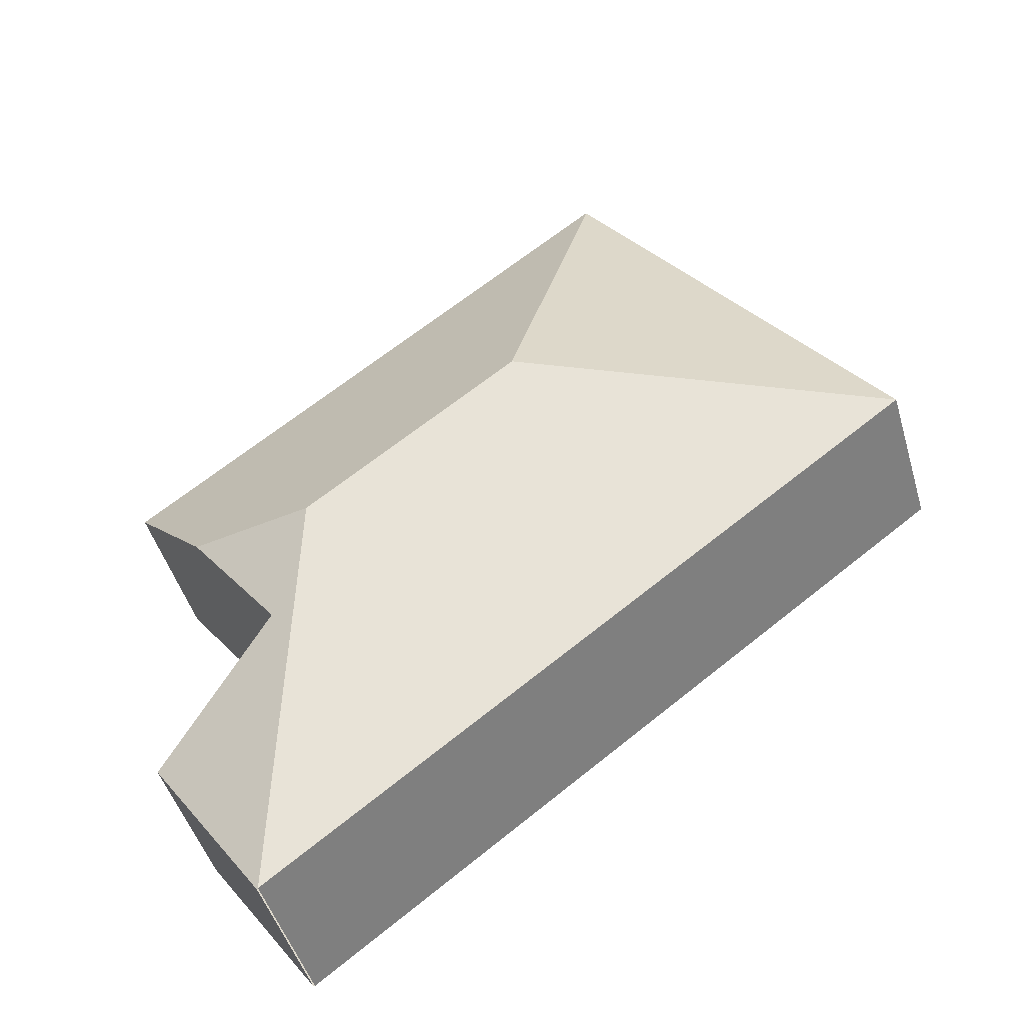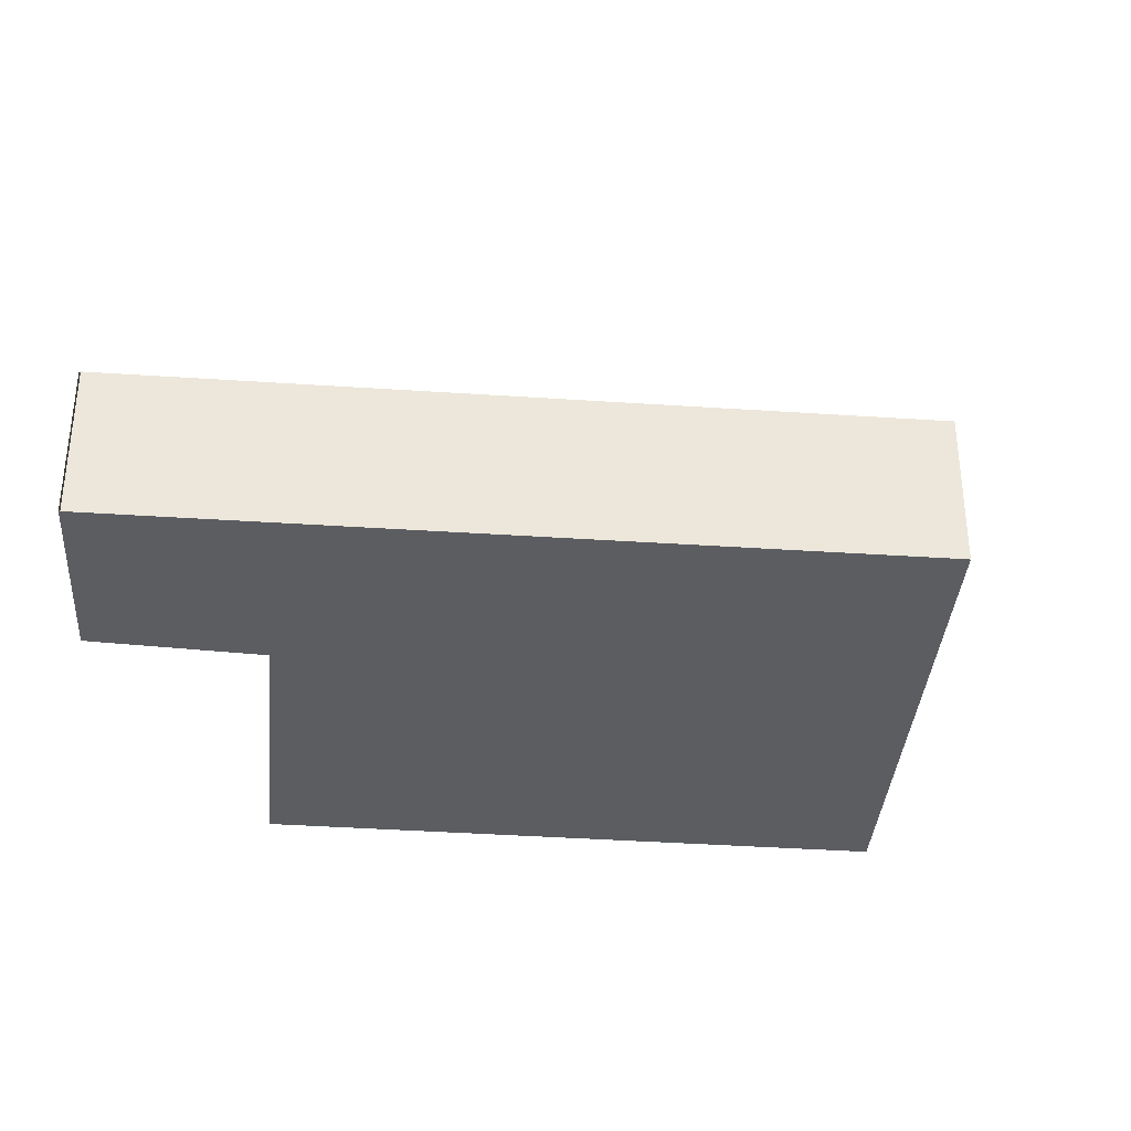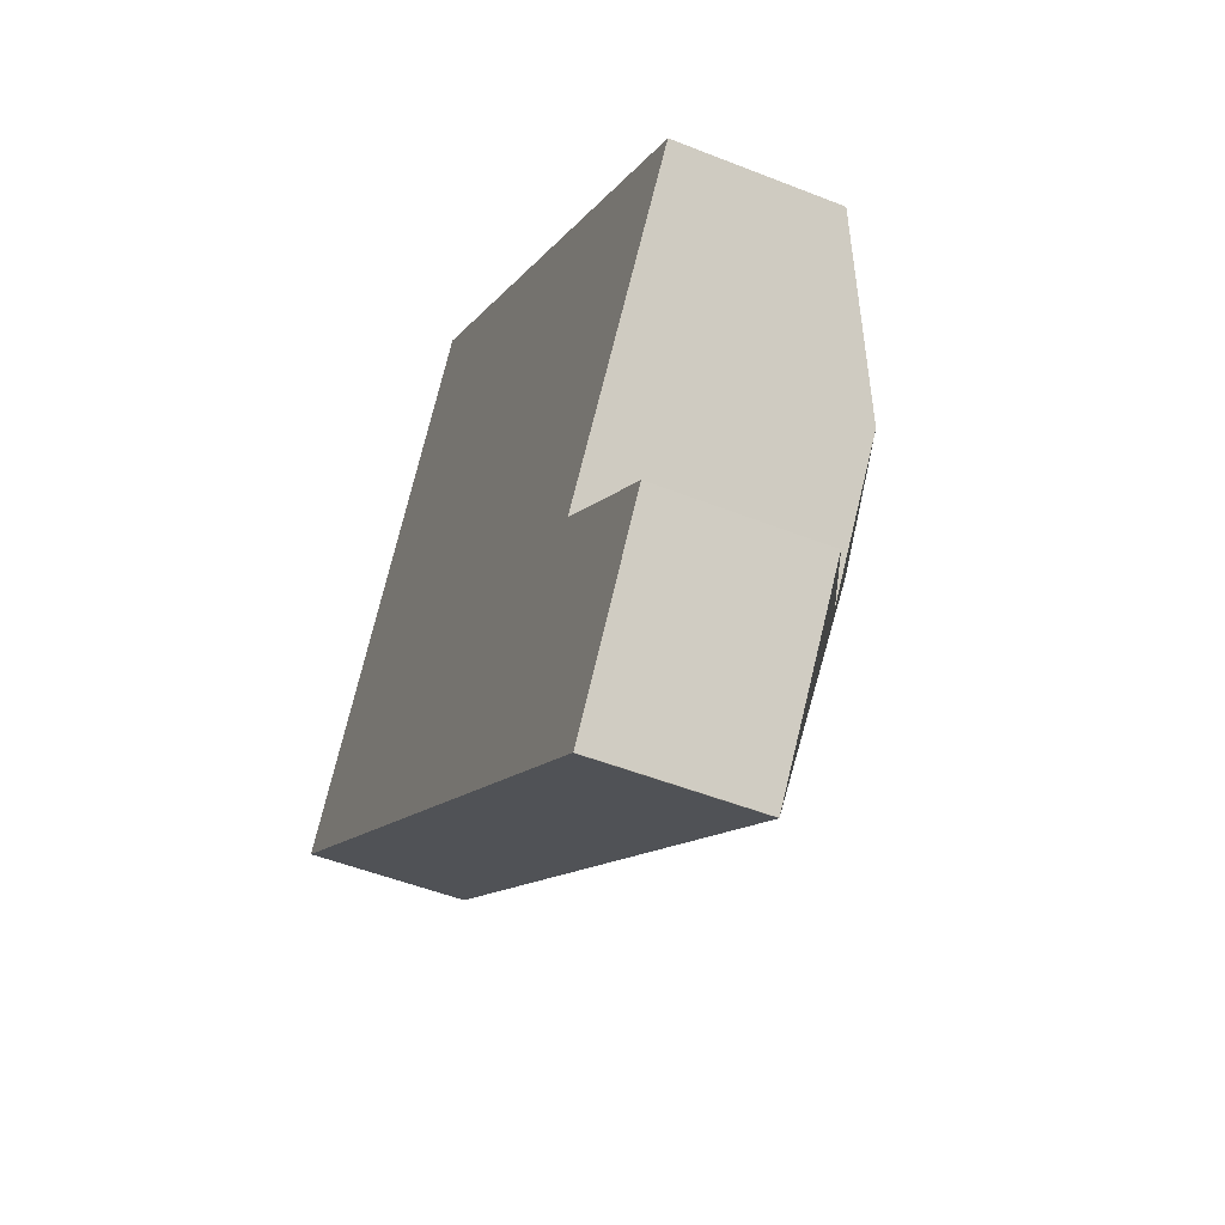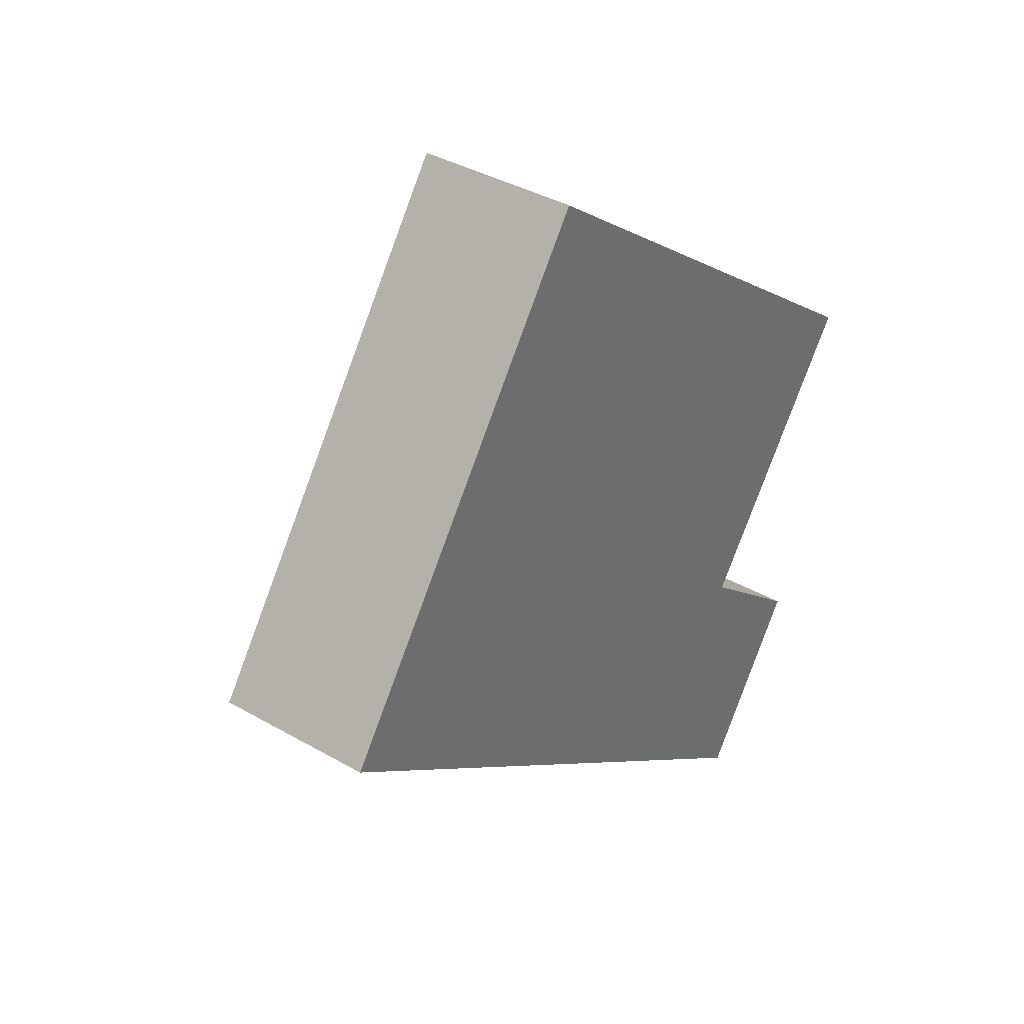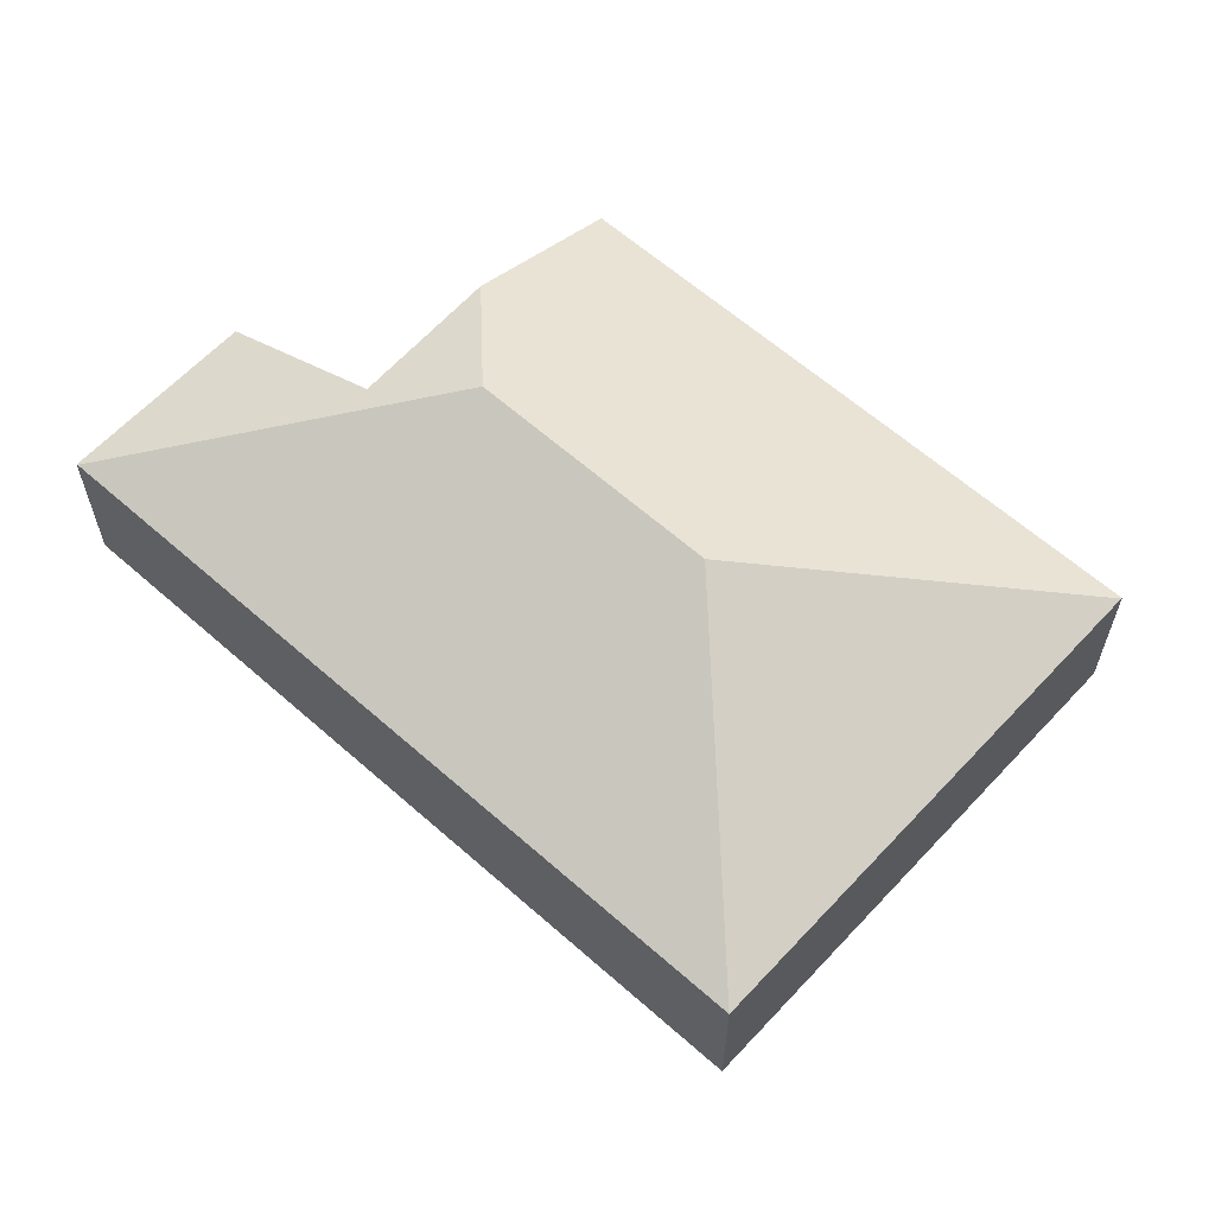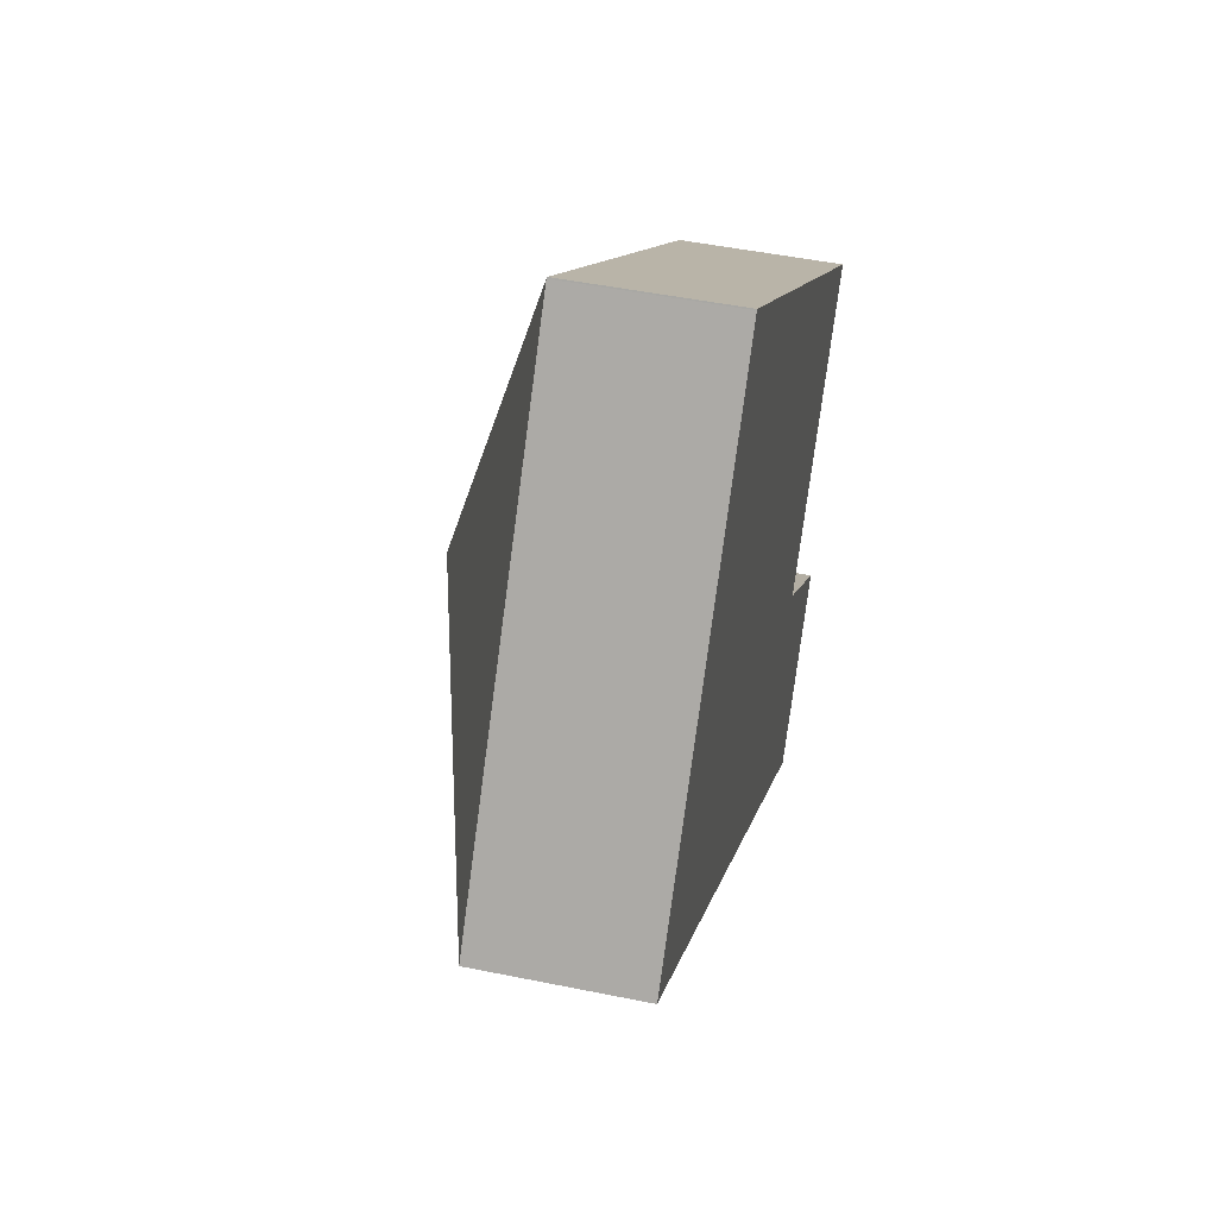
<metadata>
{"format":"obj","ext":"obj","renderer":"f3d","projection":"perspective","resolution":1024,"background":"white","views":[{"elev":-46.8,"azim":-164.0,"up":"+Z"},{"elev":-35.4,"azim":-148.6,"up":"+Y"},{"elev":-49.2,"azim":66.2,"up":"+Z"},{"elev":37.7,"azim":-53.6,"up":"+Z"},{"elev":62.6,"azim":-101.6,"up":"+Y"},{"elev":47.6,"azim":-77.0,"up":"+Z"}]}
</metadata>
<code>
v  4.539 3.243 0.712
v  3.815 1.918 5.324
v  3.824 1.912 5.337
v  0 1.918 1.174e-16
v  8.766 2.766 -0.954
v  10.01 1.929 0.703
v  7.133 3.243 -1.21
v  7.647 2.782 -2.449
v  7.857 1.918 -5.822
v  9.291 1.921 -3.808
v  7.871 1.911 -5.833
v  7.857 3.565e-16 -5.822
v  0 0 0
v  3.815 -3.26e-16 5.324
v  3.824 -3.268e-16 5.337
v  10.01 -4.305e-17 0.703
v  7.647 1.5e-16 -2.449
v  9.291 2.332e-16 -3.808
v  8.766 5.842e-17 -0.954
v  7.871 3.572e-16 -5.833
g defaultobject
f 1 2 3
f 1 4 2
f 5 3 6
f 3 5 7
f 3 7 1
f 8 7 5
f 7 8 9
f 9 8 10
f 9 10 11
f 1 9 4
f 9 1 7
f 12 4 9
f 4 12 13
f 13 2 4
f 2 13 14
f 2 14 3
f 3 14 15
f 3 16 6
f 16 3 15
f 17 10 8
f 10 17 18
f 16 5 6
f 5 16 8
f 8 16 19
f 8 19 17
f 18 11 10
f 11 18 20
f 14 16 15
f 16 14 13
f 16 13 17
f 17 13 12
f 16 17 19
f 17 12 18
f 18 12 20

</code>
